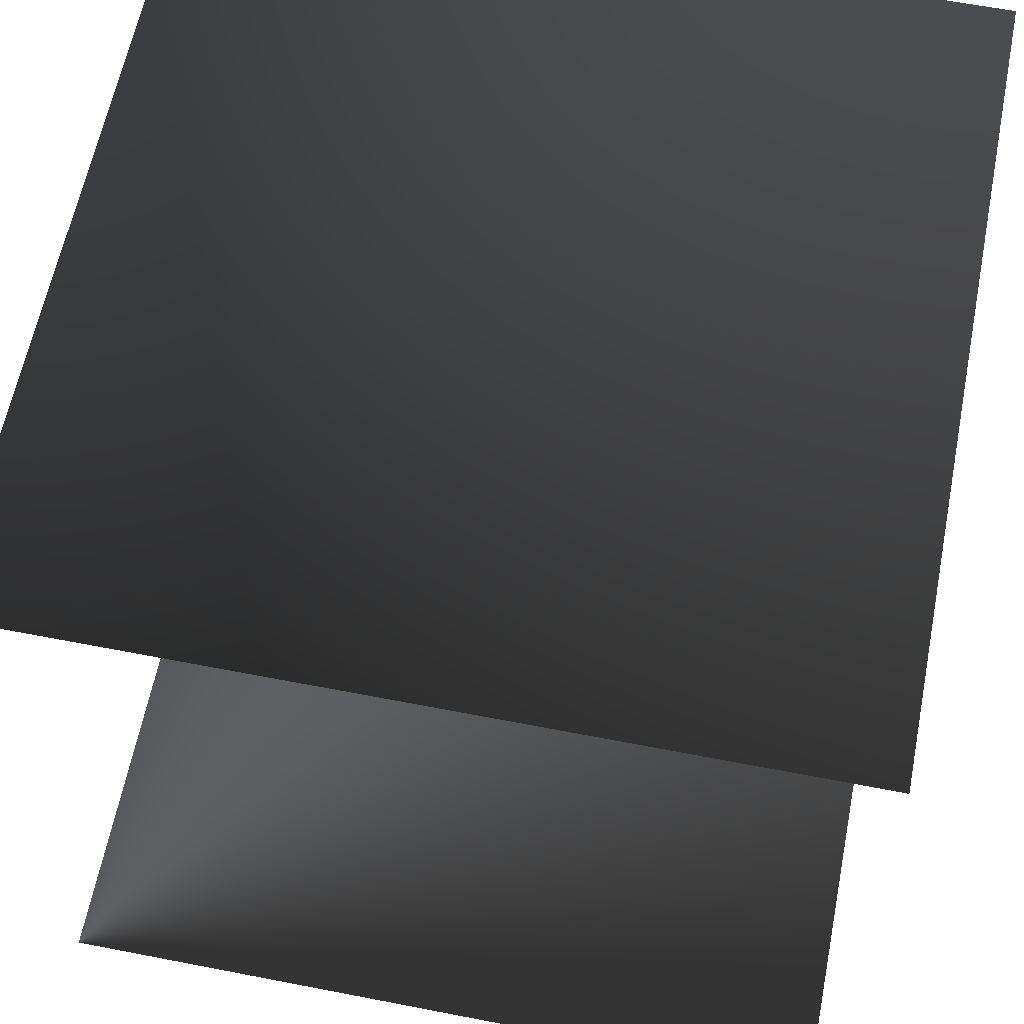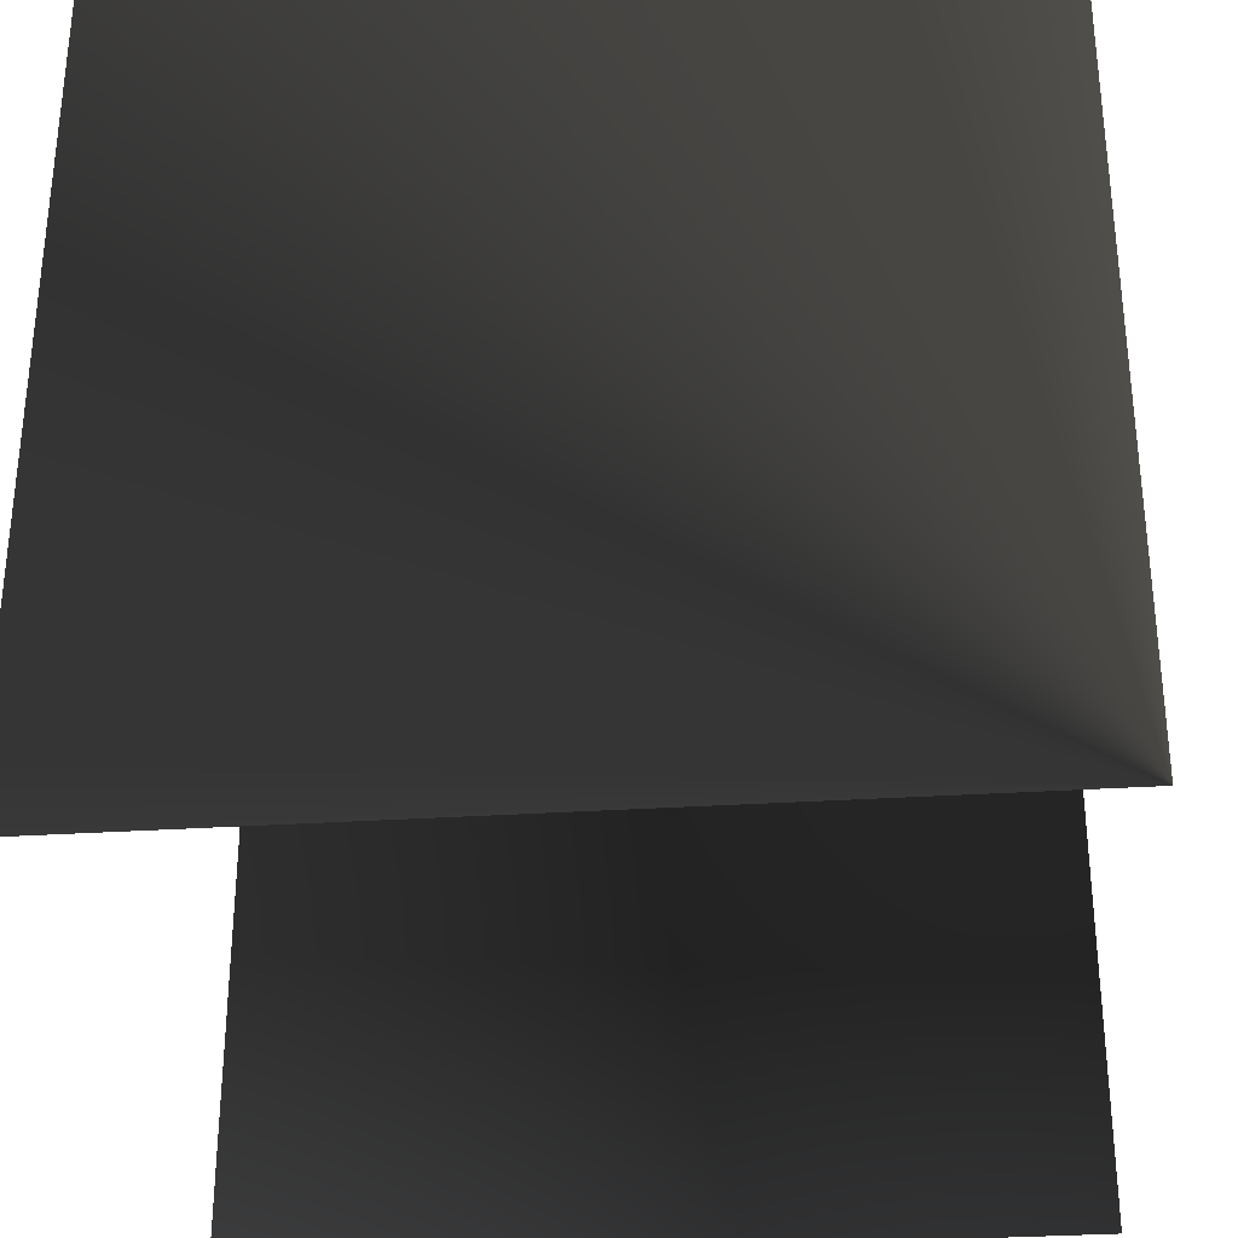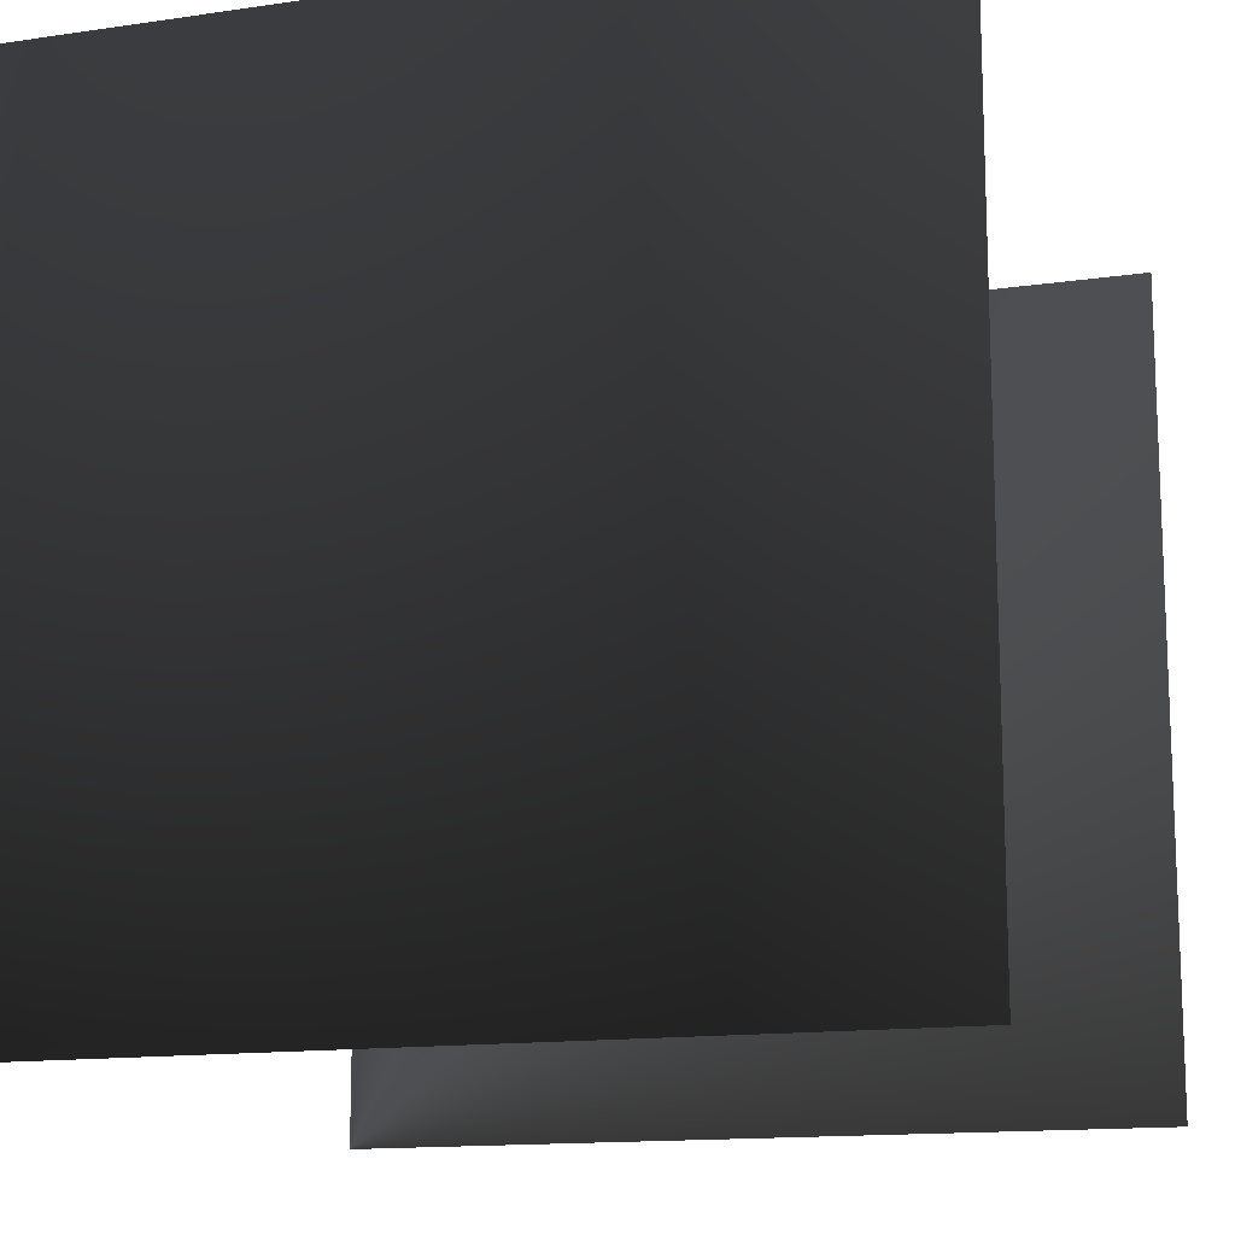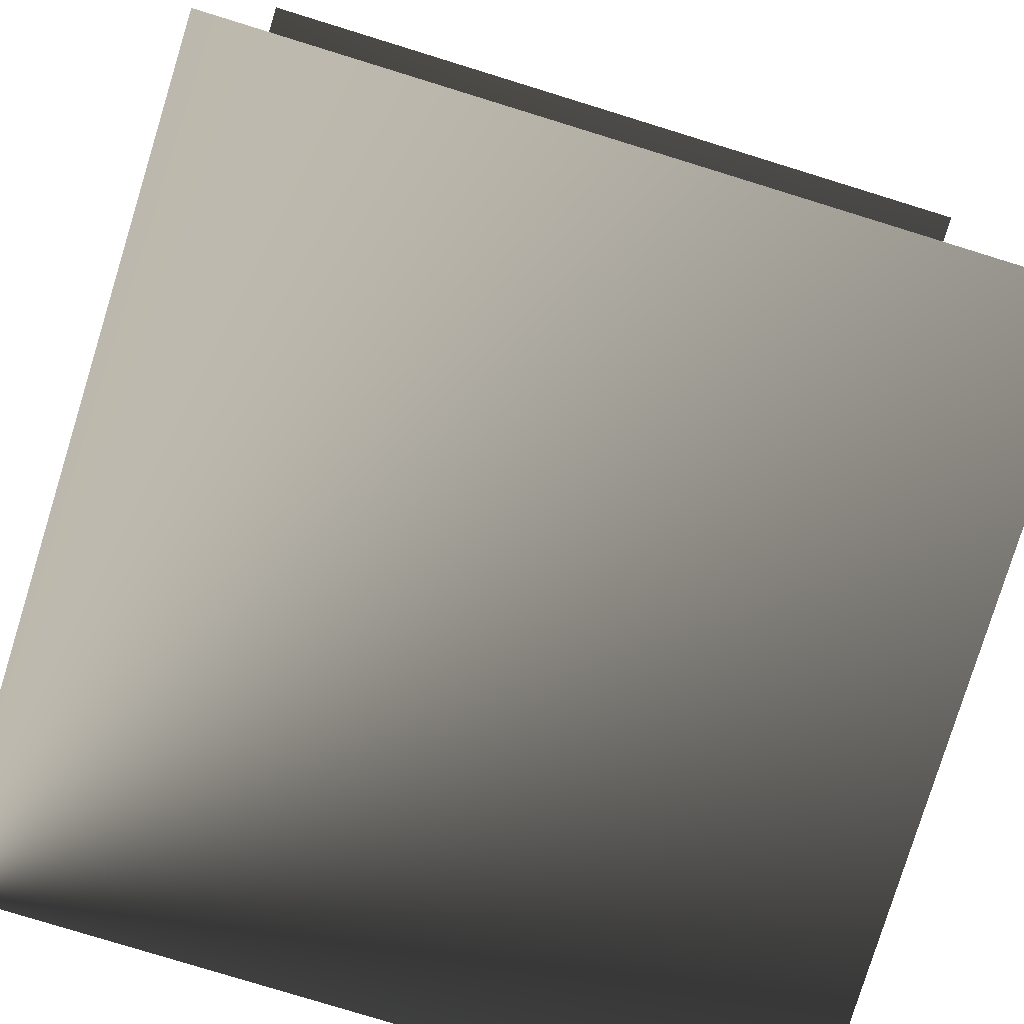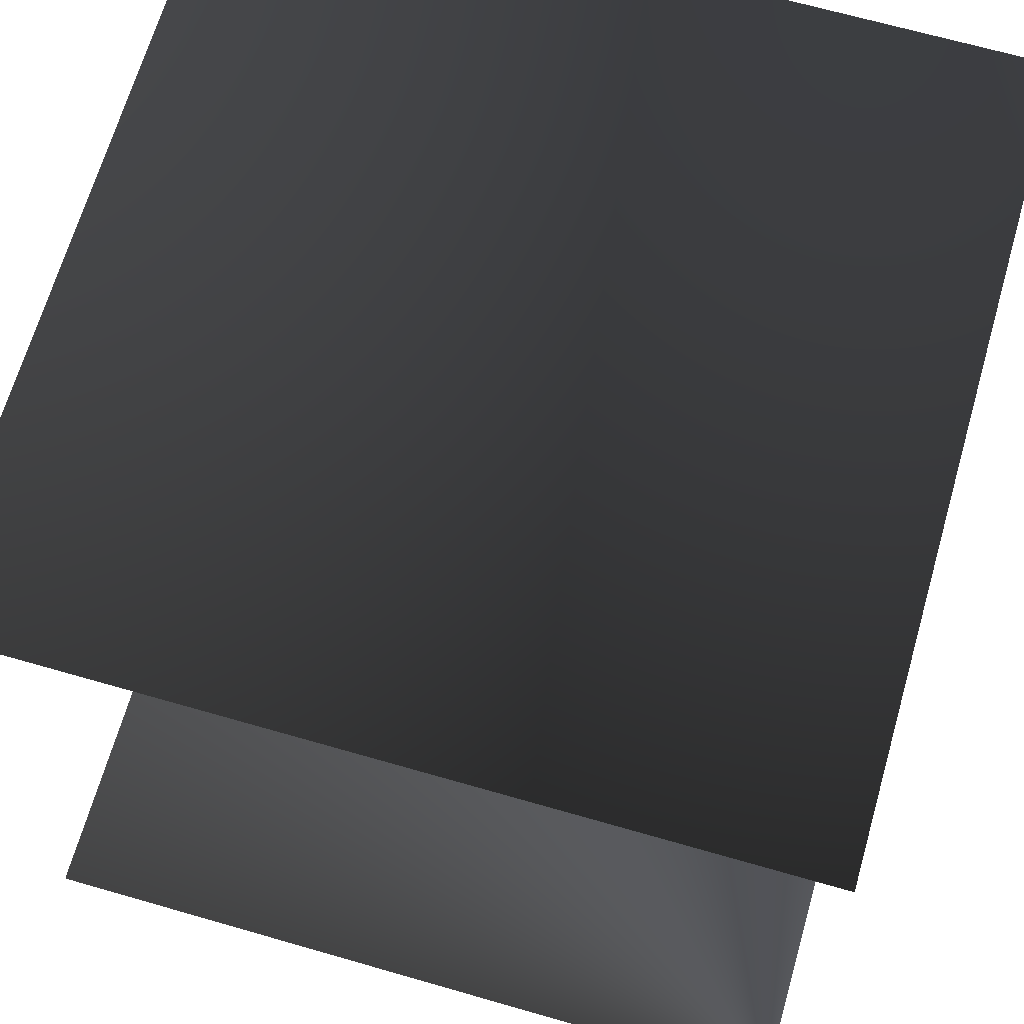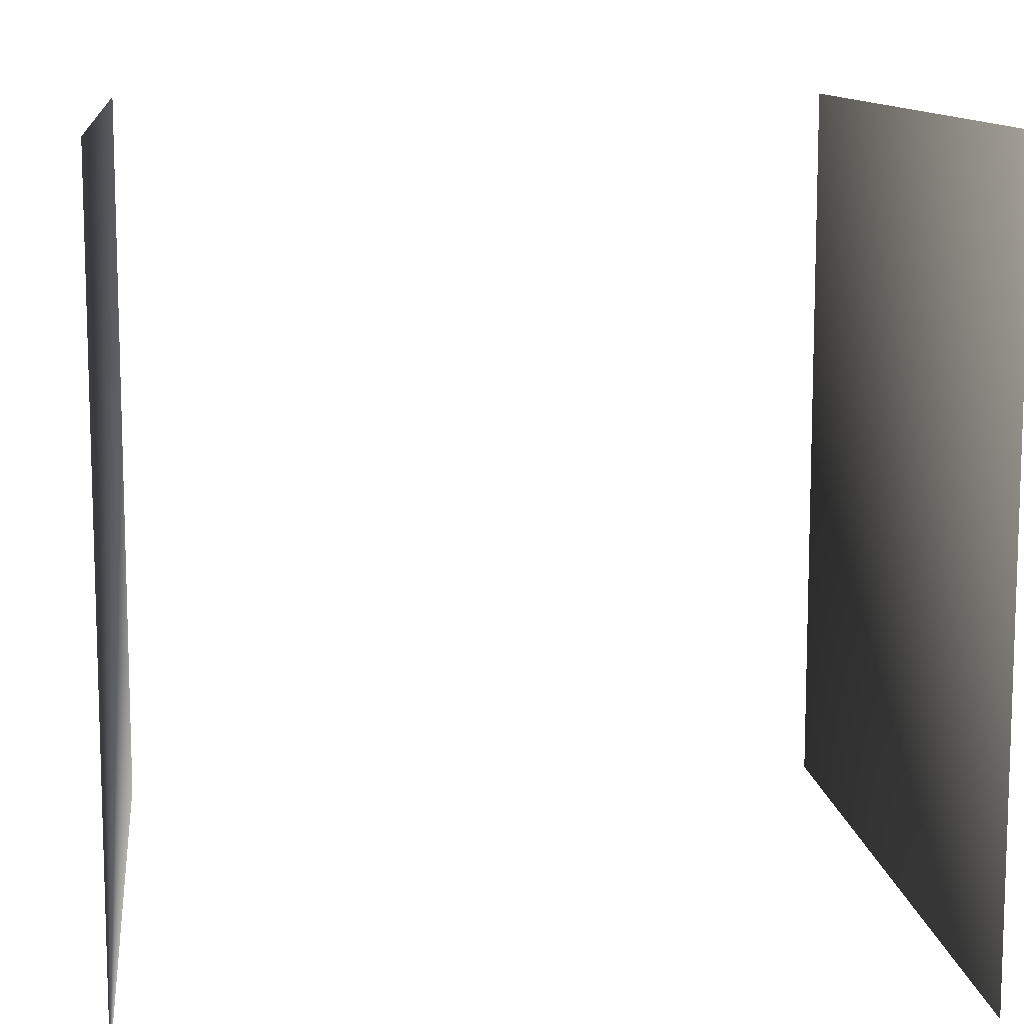
<metadata>
{"format":"obj","ext":"obj","renderer":"f3d","projection":"perspective","resolution":1024,"background":"white","views":[{"elev":61.6,"azim":11.2,"up":"+Z"},{"elev":-32.0,"azim":-174.8,"up":"+Y"},{"elev":-14.0,"azim":18.0,"up":"+Y"},{"elev":-79.2,"azim":72.9,"up":"+Z"},{"elev":67.4,"azim":-73.9,"up":"+Z"},{"elev":11.2,"azim":-96.6,"up":"+Y"}]}
</metadata>
<code>
o bad # should be ignored, object taggingis for elements only
v 0 0 0
v 0 1 0
v 1 1 0
v 1 0 0
o o1
f 1 2 3
o o2
f 1 3 4
o bad2 # should be ignored, object taggingis for elements only
v 0 0 1
v 0 1 1
v 1 1 1
v 1 0 1
o o1 # should be same as v1
f 5 6 7
o ignore1
o ignore2
o o3
f 5 7 8

</code>
